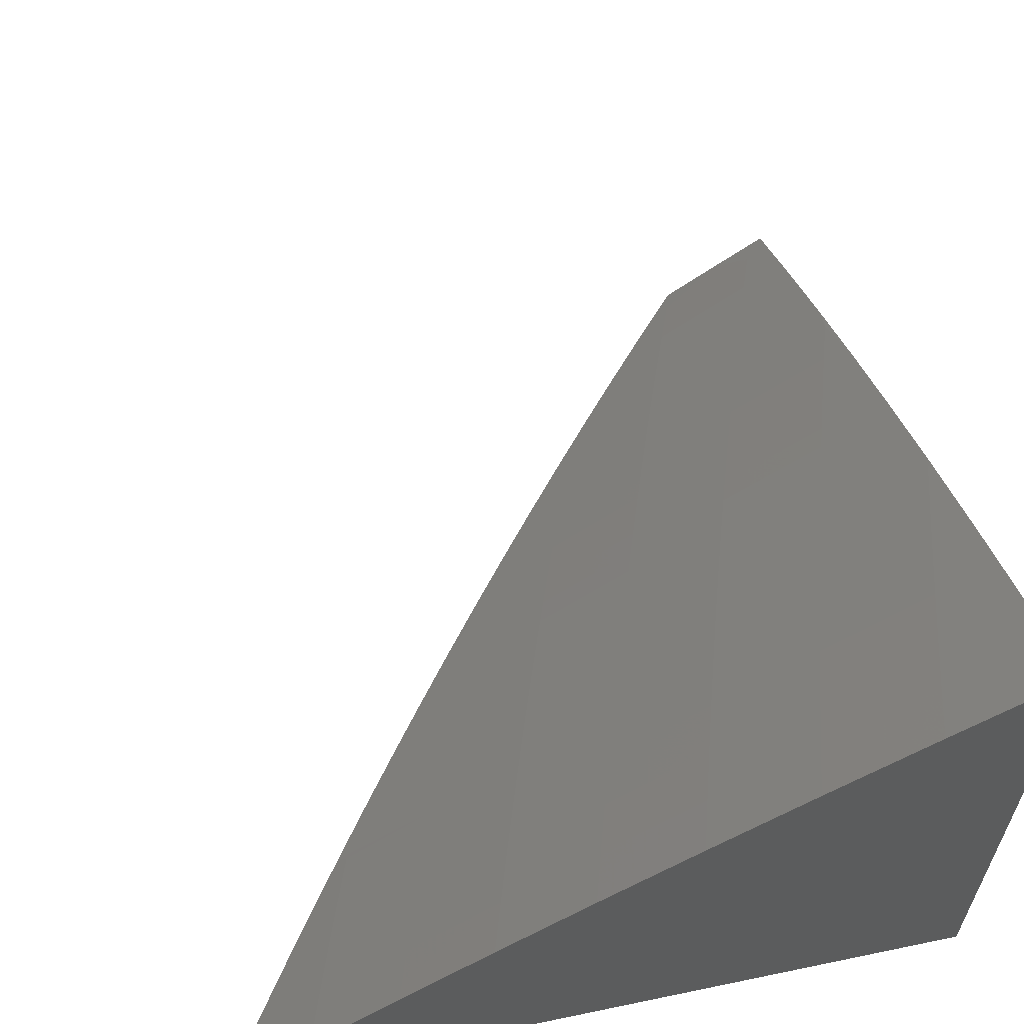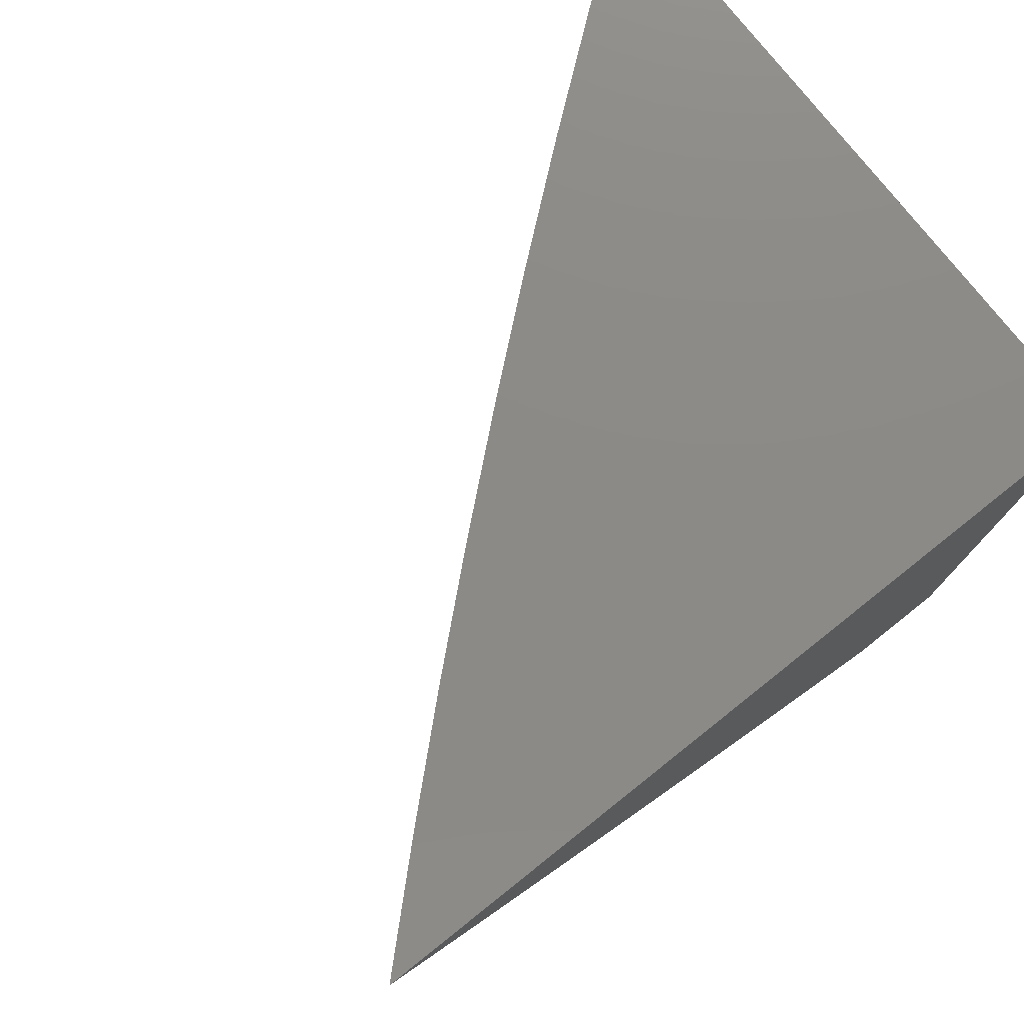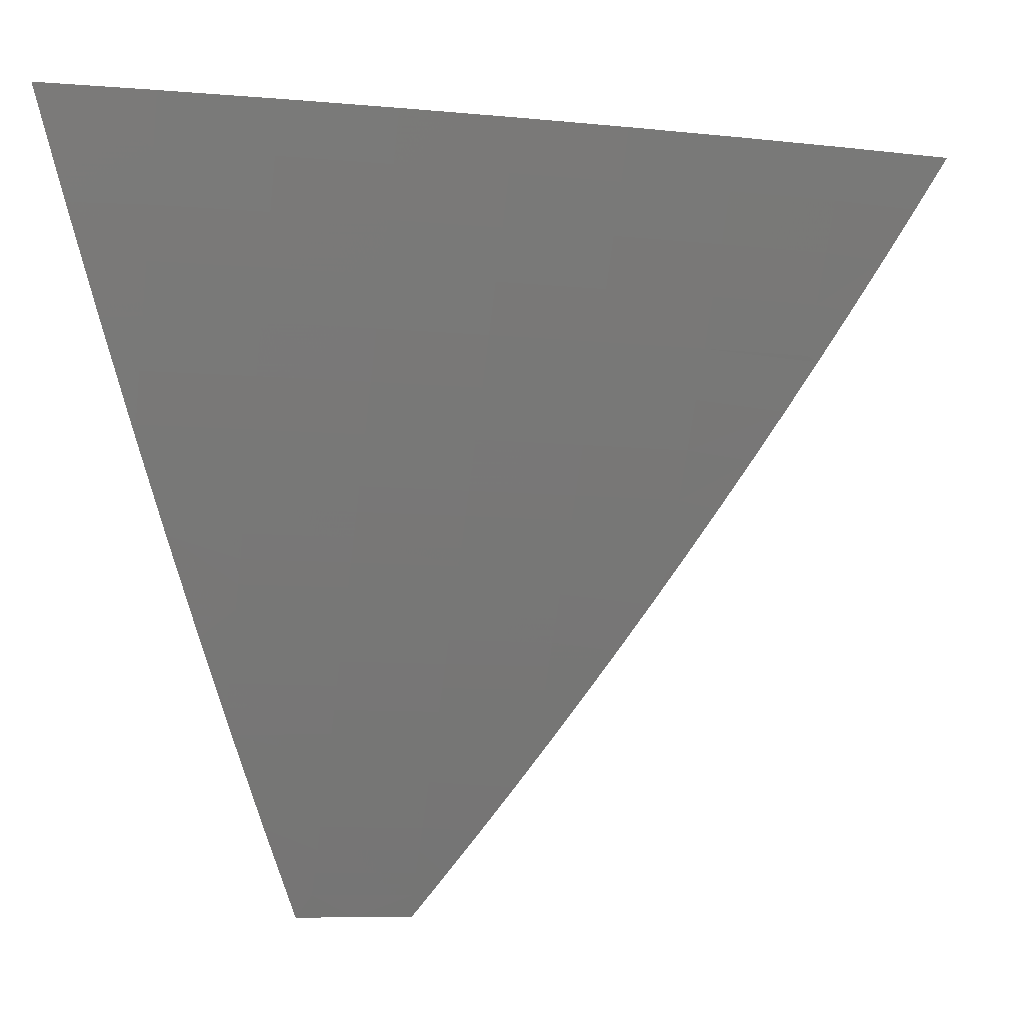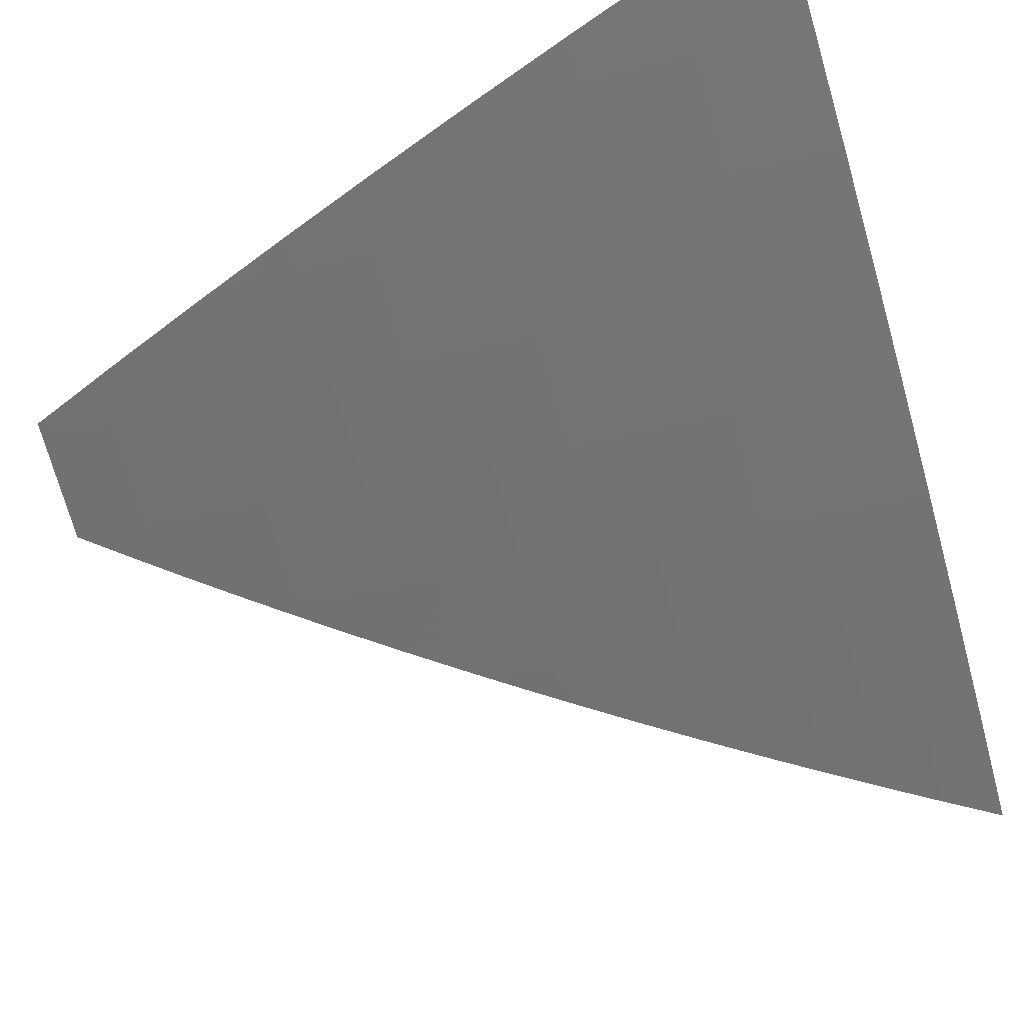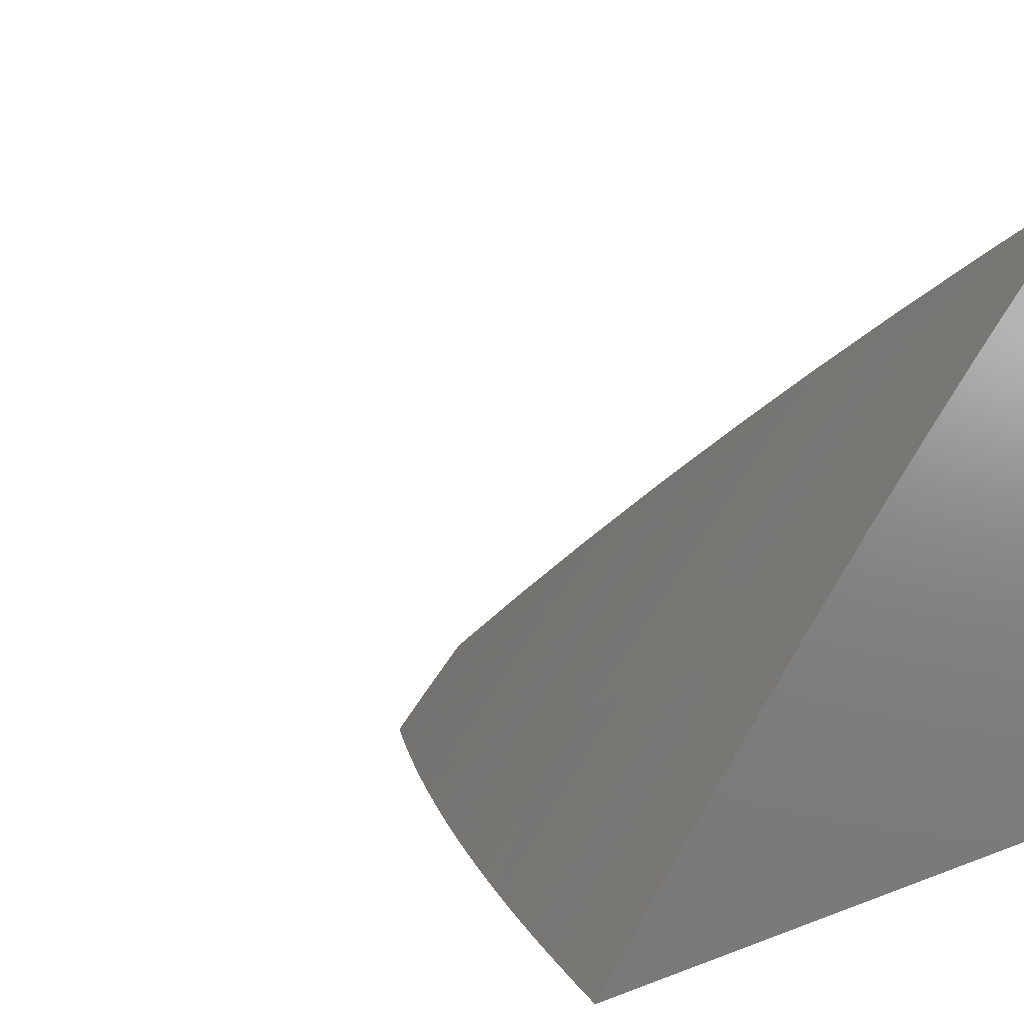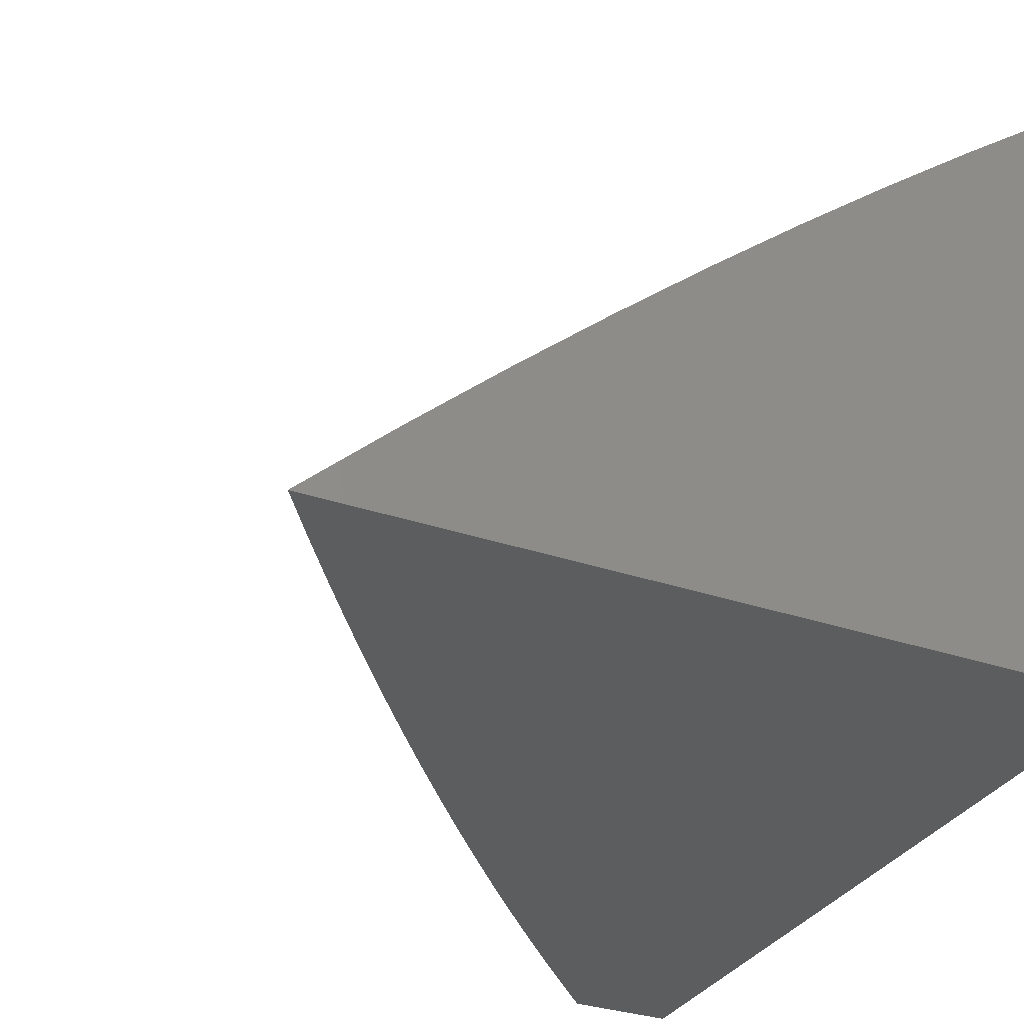
<metadata>
{"format":"stl","ext":"stl","renderer":"f3d","projection":"perspective","resolution":1024,"background":"white","views":[{"elev":61.6,"azim":-12.0,"up":"+Y"},{"elev":77.6,"azim":-38.5,"up":"+Z"},{"elev":-8.7,"azim":-155.2,"up":"+Z"},{"elev":65.8,"azim":-110.6,"up":"+Y"},{"elev":7.0,"azim":-49.2,"up":"+Y"},{"elev":-32.1,"azim":-25.5,"up":"+Y"}]}
</metadata>
<code>
# stl→obj: 138 verts, 272 faces
v -6.064 7.052 -6
v -6.027 7.106 -5.969
v -6 7.104 -6
v -6.038 7.119 -5.939
v -6 7.194 -5.88
v -6.05 7.133 -5.908
v -6.061 7.147 -5.877
v -6.16 7.042 -5.908
v -6.171 7.056 -5.877
v -6.234 7 -5.882
v -6.183 7.069 -5.847
v -6.287 7 -5.822
v -6.195 7.082 -5.816
v -6.316 7.002 -5.785
v -6.206 7.095 -5.785
v -6.217 7.108 -5.754
v -6.106 7.2 -5.754
v -6.117 7.213 -5.723
v -6.005 7.303 -5.723
v -6.016 7.316 -5.692
v -6 7.368 -5.635
v -6.026 7.329 -5.661
v -6.037 7.342 -5.63
v -6.14 7.239 -5.661
v -6.15 7.252 -5.63
v -6.251 7.147 -5.661
v -6.262 7.16 -5.63
v -6.362 7.053 -5.661
v -6.373 7.066 -5.63
v -6.441 7 -5.639
v -6.384 7.078 -5.599
v -6.492 7 -5.577
v -6.395 7.091 -5.568
v -6.516 7.007 -5.536
v -6.407 7.103 -5.536
v -6.418 7.115 -5.505
v -6.306 7.21 -5.505
v -6.317 7.222 -5.474
v -6.204 7.315 -5.474
v -6.215 7.327 -5.442
v -6.1 7.419 -5.442
v -6.121 7.444 -5.38
v -6.004 7.534 -5.38
v -6.024 7.559 -5.317
v -6 7.534 -5.385
v -6 7.614 -5.258
v -6.044 7.583 -5.254
v -6.063 7.607 -5.19
v -6.161 7.493 -5.254
v -6.181 7.517 -5.19
v -6.277 7.4 -5.254
v -6.297 7.424 -5.19
v -6.391 7.306 -5.254
v -6.411 7.33 -5.19
v -6.504 7.211 -5.254
v -6.525 7.234 -5.19
v -6.615 7.113 -5.254
v -6.636 7.136 -5.19
v -6.725 7.014 -5.254
v -6.746 7.036 -5.19
v -6.782 7 -5.196
v -6.828 7 -5.131
v -6.136 7.016 -5.969
v -6.127 7 -6
v -6.181 7 -5.941
v -6.148 7.029 -5.939
v -6.339 7 -5.761
v -6.327 7.015 -5.754
v -6.229 7.121 -5.723
v -6.129 7.226 -5.692
v -6.339 7.028 -5.723
v -6.39 7 -5.7
v -6.35 7.041 -5.692
v -6.541 7 -5.515
v -6.528 7.019 -5.505
v -6.429 7.127 -5.474
v -6.328 7.234 -5.442
v -6.236 7.352 -5.38
v -6.141 7.468 -5.317
v -6.539 7.031 -5.474
v -6.591 7 -5.452
v -6.55 7.043 -5.442
v -6.639 7 -5.389
v -6.572 7.067 -5.38
v -6.687 7 -5.325
v -6.594 7.09 -5.317
v -6.735 7 -5.261
v -6.768 7.059 -5.127
v -6.874 7 -5.066
v -6.789 7.08 -5.064
v -6.809 7.102 -5
v -6.698 7.202 -5
v -6.919 7 -5
v -6.678 7.181 -5.064
v -6.585 7.301 -5
v -6.565 7.279 -5.064
v -6.471 7.398 -5
v -6.452 7.376 -5.064
v -6.356 7.493 -5
v -6.336 7.47 -5.064
v -6.238 7.587 -5
v -6.219 7.564 -5.064
v -6.12 7.678 -5
v -6.101 7.655 -5.064
v -6 7.768 -5
v -6 7.692 -5.129
v -6.082 7.631 -5.127
v -6.2 7.54 -5.127
v -6.317 7.447 -5.127
v -6.432 7.353 -5.127
v -6.545 7.256 -5.127
v -6.657 7.158 -5.127
v -6 7.452 -5.51
v -6.058 7.368 -5.568
v -6.069 7.381 -5.536
v -6.079 7.394 -5.505
v -6.183 7.29 -5.536
v -6.194 7.302 -5.505
v -6.295 7.197 -5.536
v -6 7.282 -5.758
v -6.095 7.187 -5.785
v -6.084 7.173 -5.816
v -6.073 7.16 -5.847
v -6.24 7.134 -5.692
v -6.161 7.265 -5.599
v -6.048 7.355 -5.599
v -6.172 7.277 -5.568
v -6.273 7.172 -5.599
v -6.285 7.185 -5.568
v -6.09 7.406 -5.474
v -6.256 7.376 -5.317
v -6.37 7.283 -5.317
v -6.483 7.187 -5.317
v -6.349 7.259 -5.38
v -6.44 7.14 -5.442
v -6.461 7.163 -5.38
v -6 7 -5
v -6 7 -6
f 1 2 3
f 3 2 4
f 3 4 5
f 5 4 6
f 5 6 7
f 7 6 8
f 7 8 9
f 9 8 10
f 9 10 11
f 11 10 12
f 11 12 13
f 13 12 14
f 13 14 15
f 15 14 16
f 15 16 17
f 17 16 18
f 17 18 19
f 19 18 20
f 19 20 21
f 21 20 22
f 21 22 23
f 23 22 24
f 23 24 25
f 25 24 26
f 25 26 27
f 27 26 28
f 27 28 29
f 29 28 30
f 29 30 31
f 31 30 32
f 31 32 33
f 33 32 34
f 33 34 35
f 35 34 36
f 35 36 37
f 37 36 38
f 37 38 39
f 39 38 40
f 39 40 41
f 41 40 42
f 41 42 43
f 43 42 44
f 43 44 45
f 45 44 46
f 46 44 47
f 46 47 48
f 48 47 49
f 48 49 50
f 50 49 51
f 50 51 52
f 52 51 53
f 52 53 54
f 54 53 55
f 54 55 56
f 56 55 57
f 56 57 58
f 58 57 59
f 58 59 60
f 60 59 61
f 60 61 62
f 2 1 63
f 63 1 64
f 63 64 65
f 10 8 65
f 65 8 66
f 65 66 63
f 63 66 4
f 63 4 2
f 12 67 14
f 14 67 68
f 14 68 16
f 16 68 69
f 16 69 18
f 18 69 70
f 18 70 20
f 20 70 22
f 68 67 71
f 71 67 72
f 71 72 73
f 73 72 28
f 73 28 26
f 72 30 28
f 32 74 34
f 34 74 75
f 34 75 36
f 36 75 76
f 36 76 38
f 38 76 77
f 38 77 40
f 40 77 78
f 40 78 42
f 42 78 79
f 42 79 44
f 44 79 47
f 75 74 80
f 80 74 81
f 80 81 82
f 82 81 83
f 82 83 84
f 84 83 85
f 84 85 86
f 86 85 87
f 86 87 57
f 57 87 59
f 87 61 59
f 60 62 88
f 88 62 89
f 88 89 90
f 90 89 91
f 90 91 92
f 89 93 91
f 90 92 94
f 94 92 95
f 94 95 96
f 96 95 97
f 96 97 98
f 98 97 99
f 98 99 100
f 100 99 101
f 100 101 102
f 102 101 103
f 102 103 104
f 104 103 105
f 104 105 106
f 46 48 106
f 106 48 107
f 106 107 104
f 104 107 108
f 104 108 102
f 102 108 109
f 102 109 100
f 100 109 110
f 100 110 98
f 98 110 111
f 98 111 96
f 96 111 112
f 96 112 94
f 94 112 88
f 94 88 90
f 45 113 43
f 43 113 41
f 21 114 113
f 113 114 115
f 113 115 116
f 116 115 117
f 116 117 118
f 118 117 119
f 118 119 37
f 37 119 35
f 21 120 19
f 19 120 17
f 17 120 121
f 121 120 5
f 121 5 122
f 122 5 123
f 122 123 11
f 11 123 9
f 123 5 7
f 8 6 66
f 66 6 4
f 9 123 7
f 15 17 121
f 11 13 122
f 122 13 121
f 13 15 121
f 22 70 24
f 24 70 124
f 24 124 26
f 26 124 73
f 124 70 69
f 25 125 126
f 126 125 114
f 126 114 21
f 115 114 127
f 127 114 125
f 127 125 128
f 128 125 27
f 128 27 29
f 125 25 27
f 115 127 117
f 117 127 129
f 117 129 119
f 119 129 33
f 119 33 35
f 129 127 128
f 118 39 130
f 130 39 41
f 130 41 113
f 39 118 37
f 78 131 79
f 79 131 49
f 79 49 47
f 49 131 51
f 51 131 132
f 51 132 53
f 53 132 133
f 53 133 55
f 55 133 86
f 55 86 57
f 131 78 134
f 134 78 77
f 134 77 135
f 135 77 76
f 135 76 80
f 80 76 75
f 50 52 108
f 108 52 109
f 110 109 54
f 54 109 52
f 48 50 107
f 107 50 108
f 113 116 130
f 130 116 118
f 21 23 126
f 126 23 25
f 68 71 69
f 69 71 124
f 71 73 124
f 29 31 128
f 128 31 129
f 31 33 129
f 131 134 132
f 132 134 136
f 132 136 133
f 133 136 84
f 133 84 86
f 136 134 135
f 111 110 56
f 56 110 54
f 80 82 135
f 135 82 136
f 82 84 136
f 112 111 58
f 58 111 56
f 88 112 60
f 60 112 58
f 93 89 137
f 137 89 62
f 137 62 61
f 61 87 137
f 137 87 85
f 137 85 83
f 83 81 137
f 137 81 74
f 137 74 32
f 32 30 137
f 137 30 72
f 137 72 67
f 67 12 137
f 137 12 10
f 137 10 138
f 138 10 65
f 138 65 64
f 64 1 138
f 138 1 3
f 105 103 137
f 137 103 101
f 137 101 99
f 99 97 137
f 137 97 95
f 137 95 92
f 92 91 137
f 137 91 93
f 3 5 138
f 138 5 137
f 137 5 120
f 137 120 21
f 21 113 137
f 137 113 45
f 137 45 46
f 46 106 137
f 137 106 105

</code>
